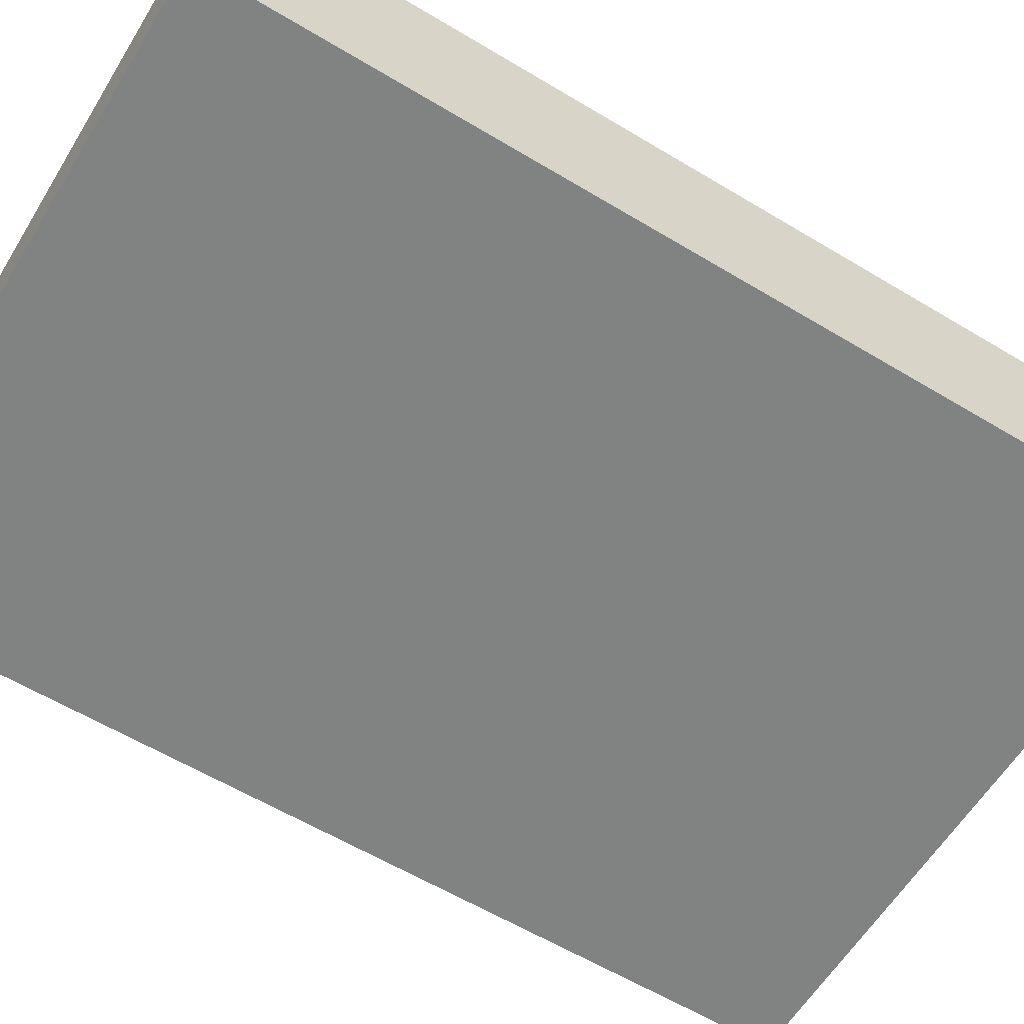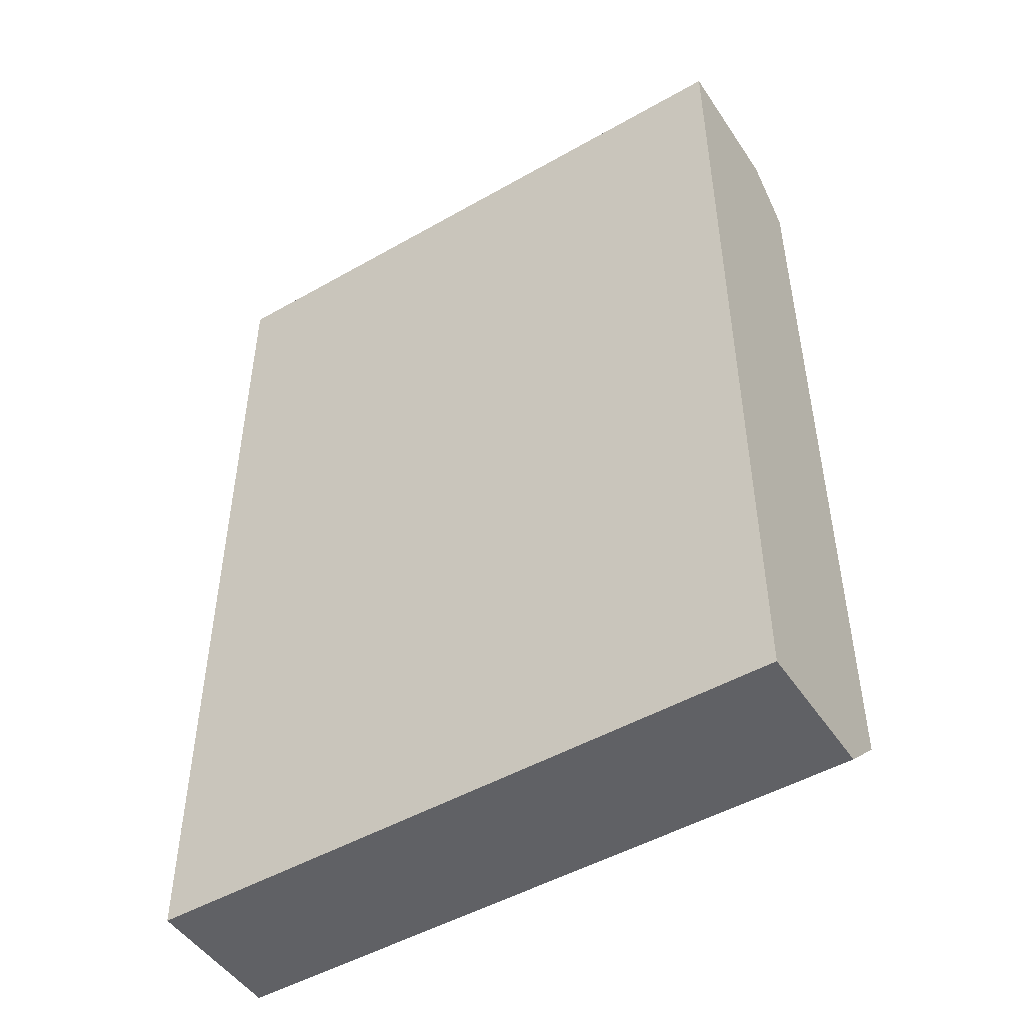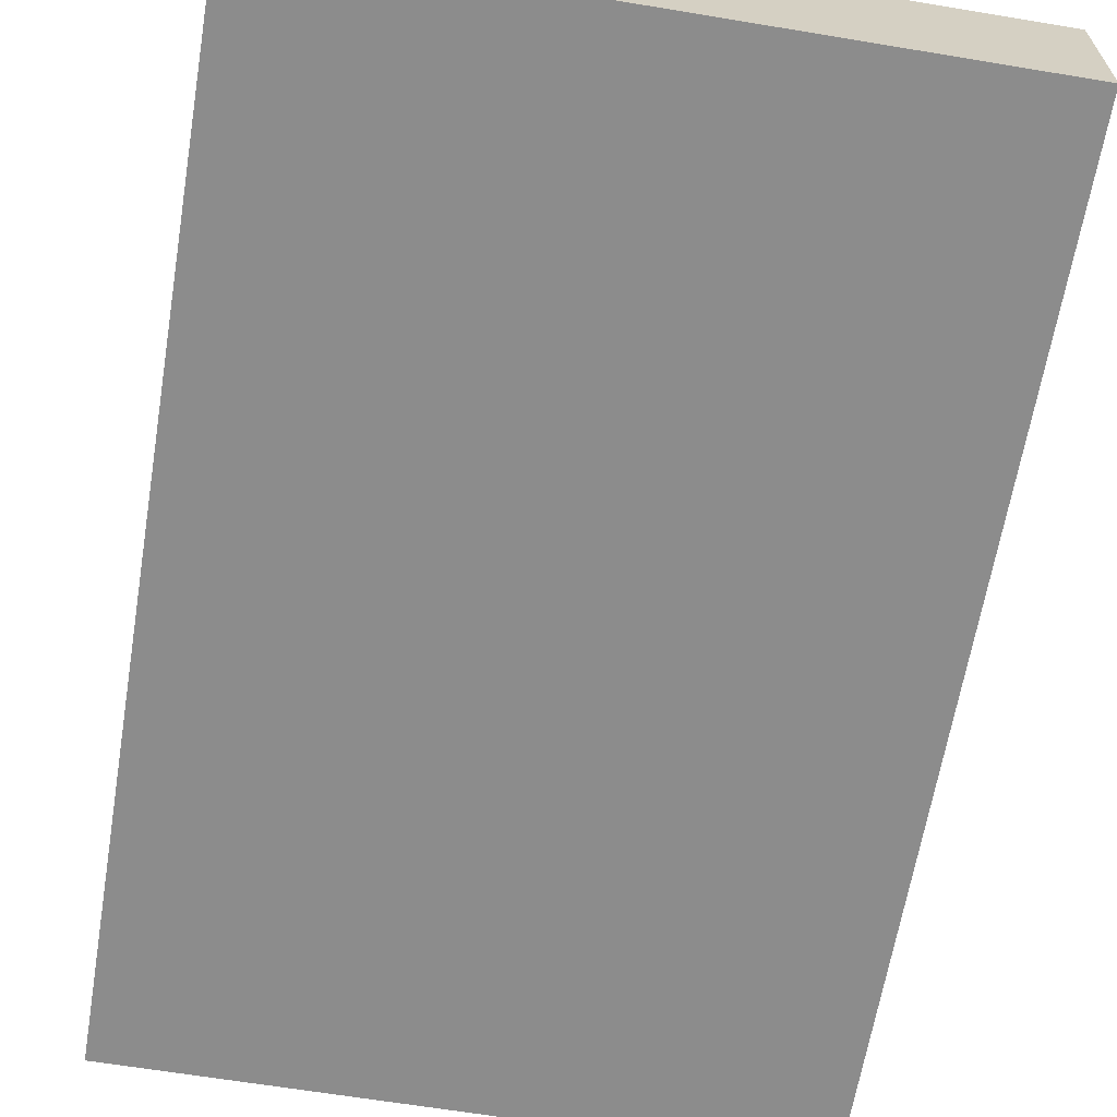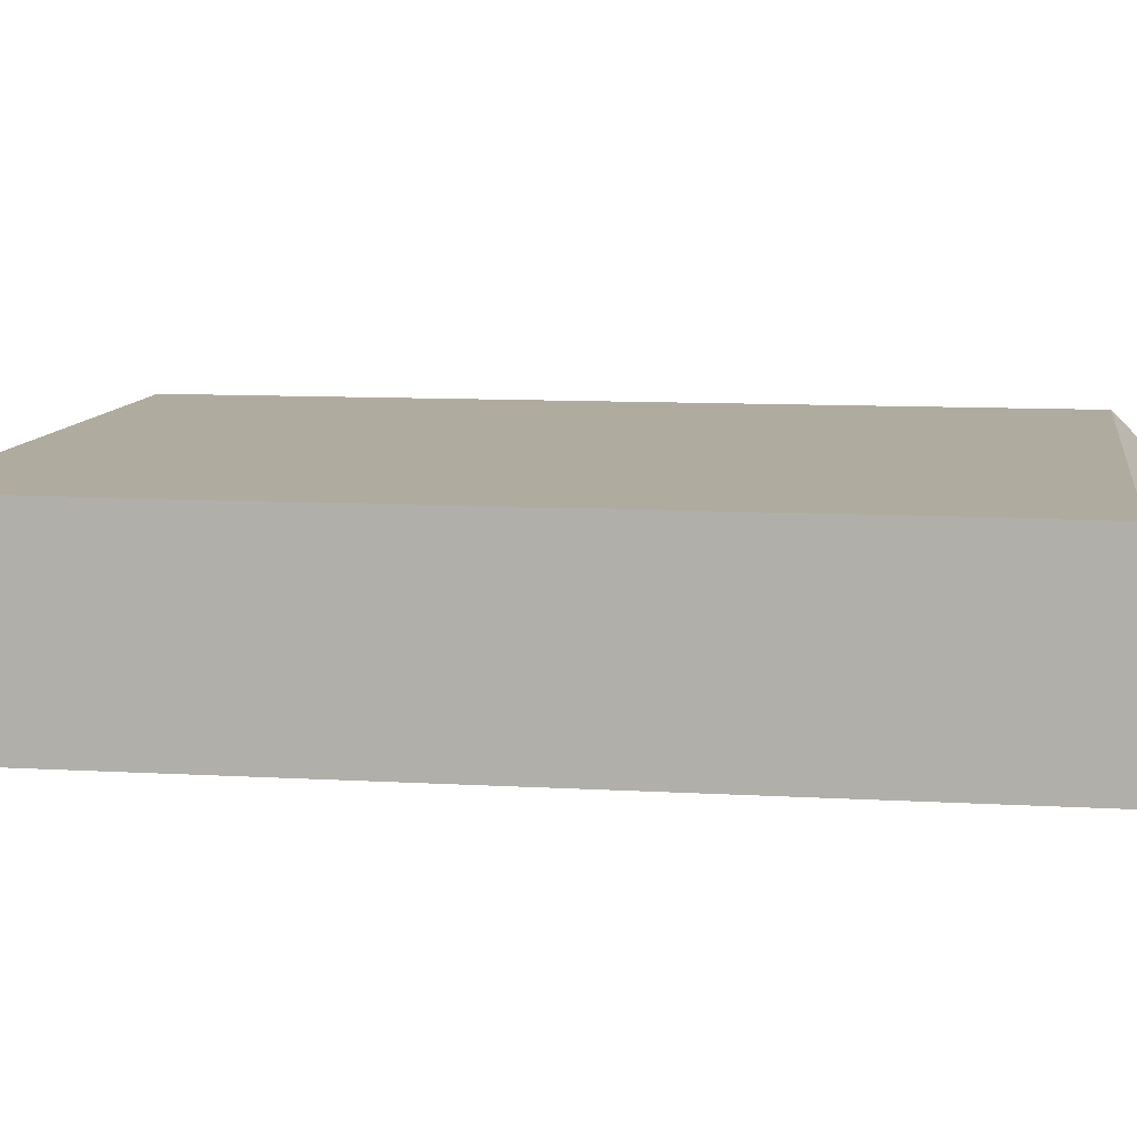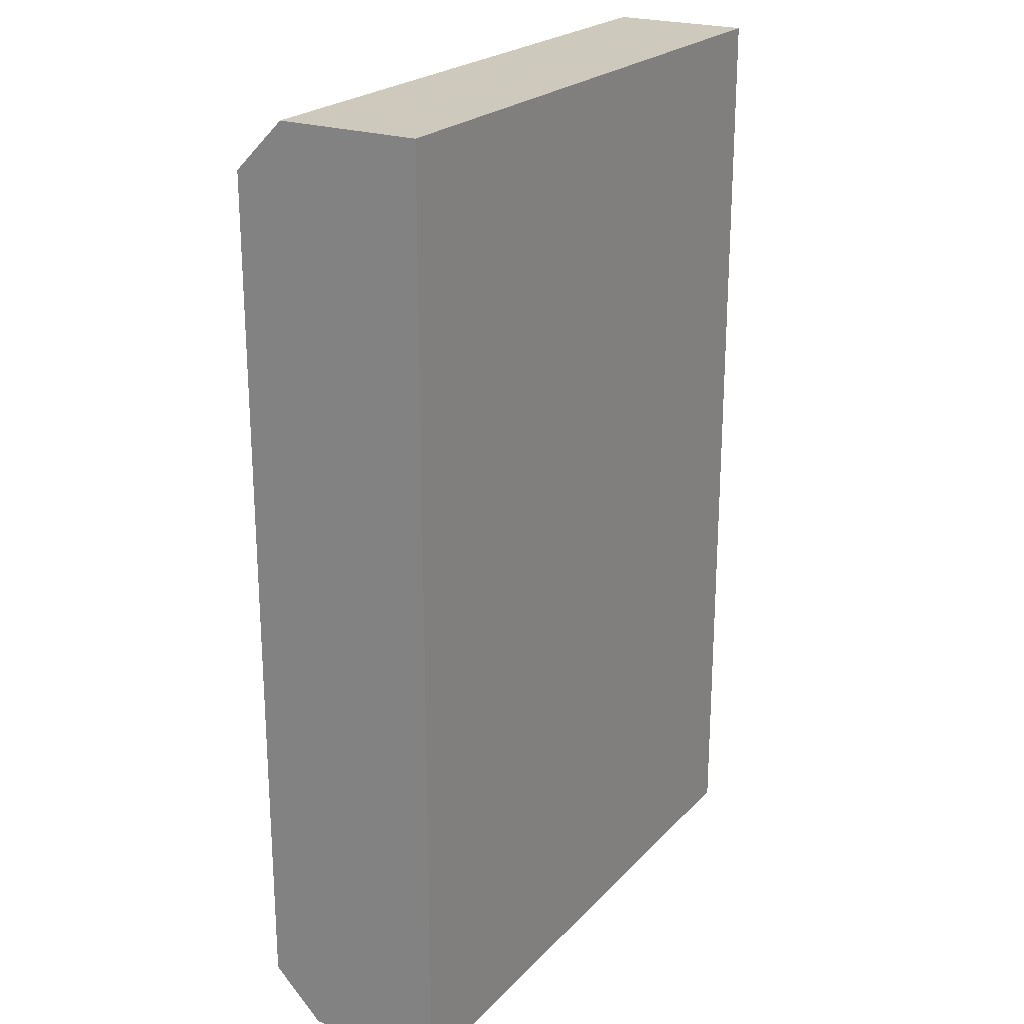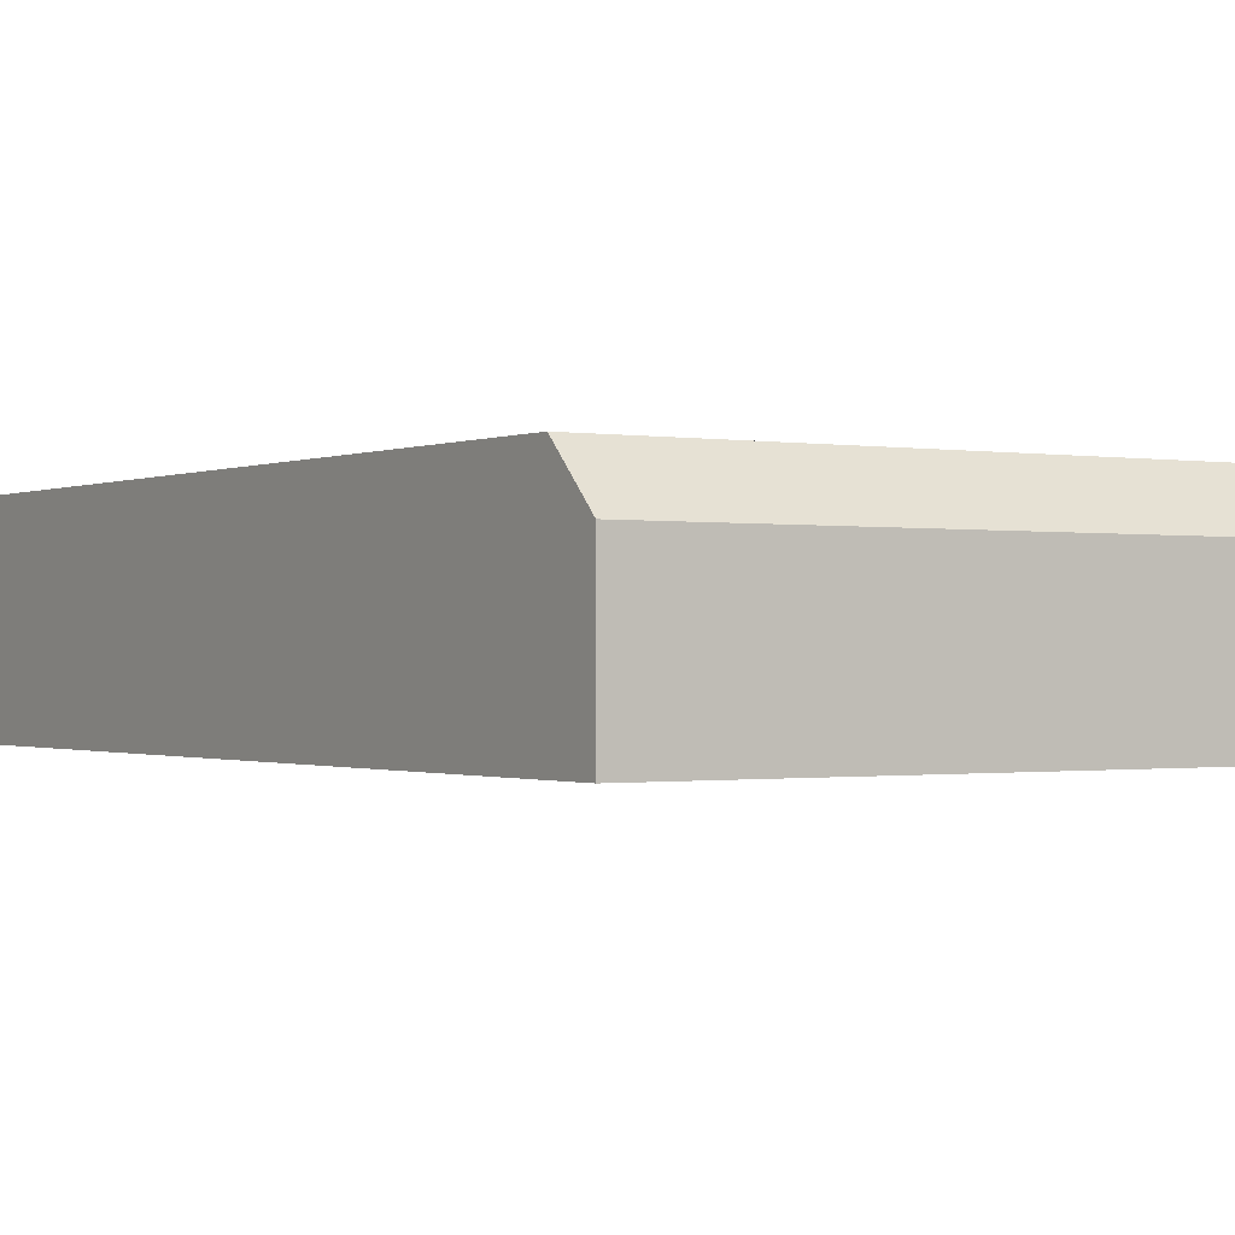
<metadata>
{"format":"obj","ext":"obj","renderer":"f3d","projection":"perspective","resolution":1024,"background":"white","views":[{"elev":-60.6,"azim":-121.5,"up":"+Y"},{"elev":-48.9,"azim":32.4,"up":"+Z"},{"elev":-64.2,"azim":170.5,"up":"+Y"},{"elev":9.7,"azim":-81.4,"up":"+Y"},{"elev":22.6,"azim":-59.1,"up":"+Z"},{"elev":-0.7,"azim":147.3,"up":"+Y"}]}
</metadata>
<code>
o world_root
v 28.12 0.04102 -37.46
v 28.12 0.04102 37.54
v 28.12 -16.88 -37.46
v 28.12 -16.88 37.54
v -28.12 0.04102 37.54
v -28.12 0.04102 -37.46
v -28.12 -16.88 37.54
v -28.12 -16.88 -37.46
v -28.12 -16.88 -41.88
v 28.12 -16.88 -41.88
v -28.12 -16.88 41.96
v 28.12 -16.88 41.96
v 28.12 -10.63 -41.88
v -28.12 -10.63 -41.88
v -28.12 -4.379 -41.88
v -28.12 -4.379 41.96
v -28.12 -10.63 41.96
v 28.12 -10.63 41.96
v 28.12 -4.379 -41.88
v 28.12 -4.379 41.96
f 1/1 2/1 3/1
f 4/1 3/1 2/1
f 5/1 6/1 7/1
f 8/1 7/1 6/1
f 9/2 10/2 11/2
f 12/2 11/2 10/2
f 10/1 9/1 13/1
f 14/1 13/1 9/1
f 8/1 6/1 9/1
f 15/1 9/1 6/1
f 5/1 7/1 16/1
f 11/1 16/1 7/1
f 11/1 12/1 17/1
f 18/1 17/1 12/1
f 1/1 3/1 19/1
f 10/1 19/1 3/1
f 4/1 2/1 12/1
f 20/1 12/1 2/1
f 18/1 20/1 17/1
f 16/1 17/1 20/1
f 20/1 2/1 16/1
f 5/1 16/1 2/1
f 2/1 1/1 5/1
f 6/1 5/1 1/1
f 14/1 15/1 13/1
f 19/1 13/1 15/1
f 1/1 19/1 6/1
f 15/1 6/1 19/1

</code>
